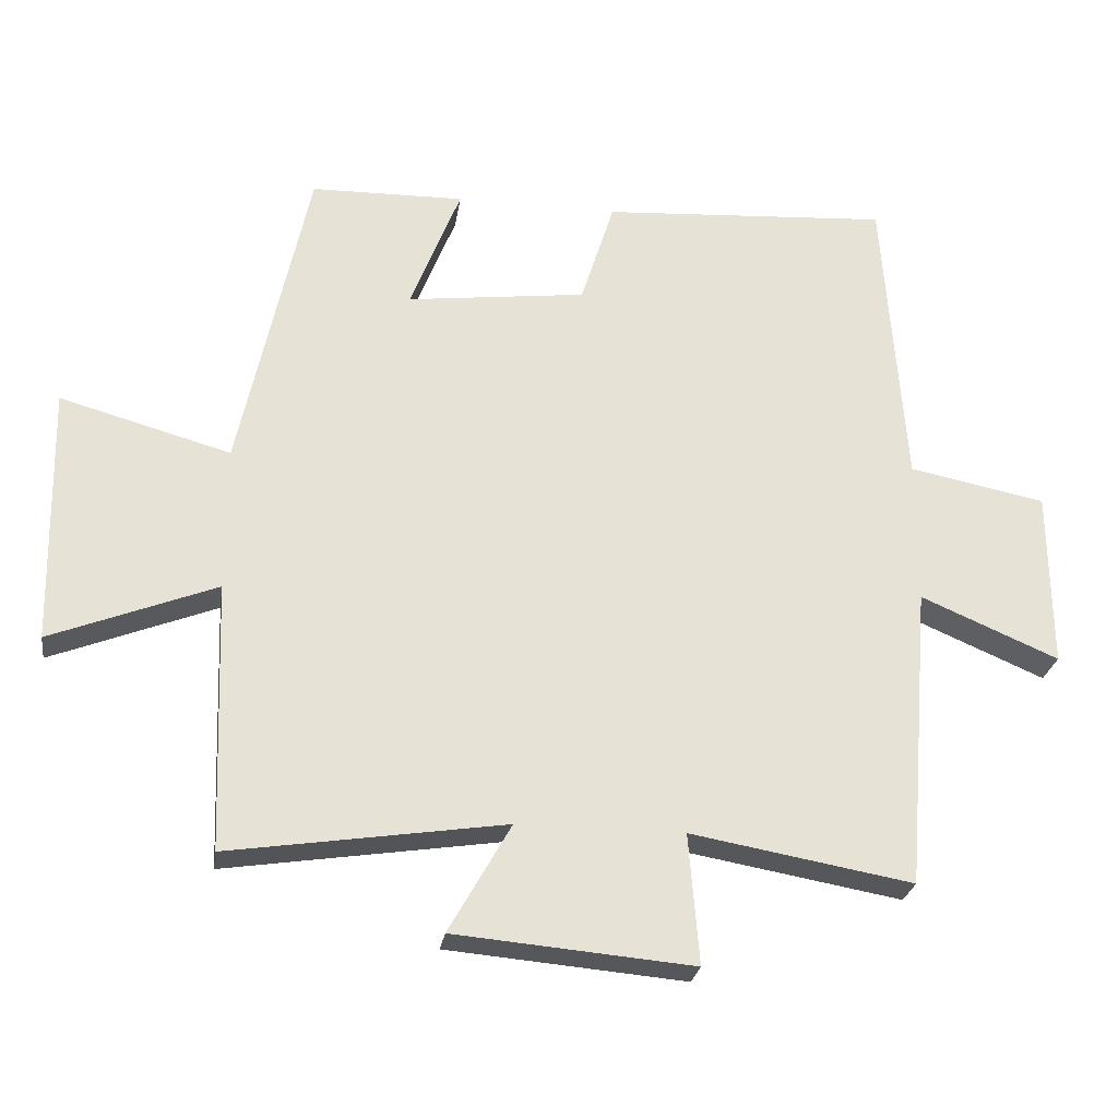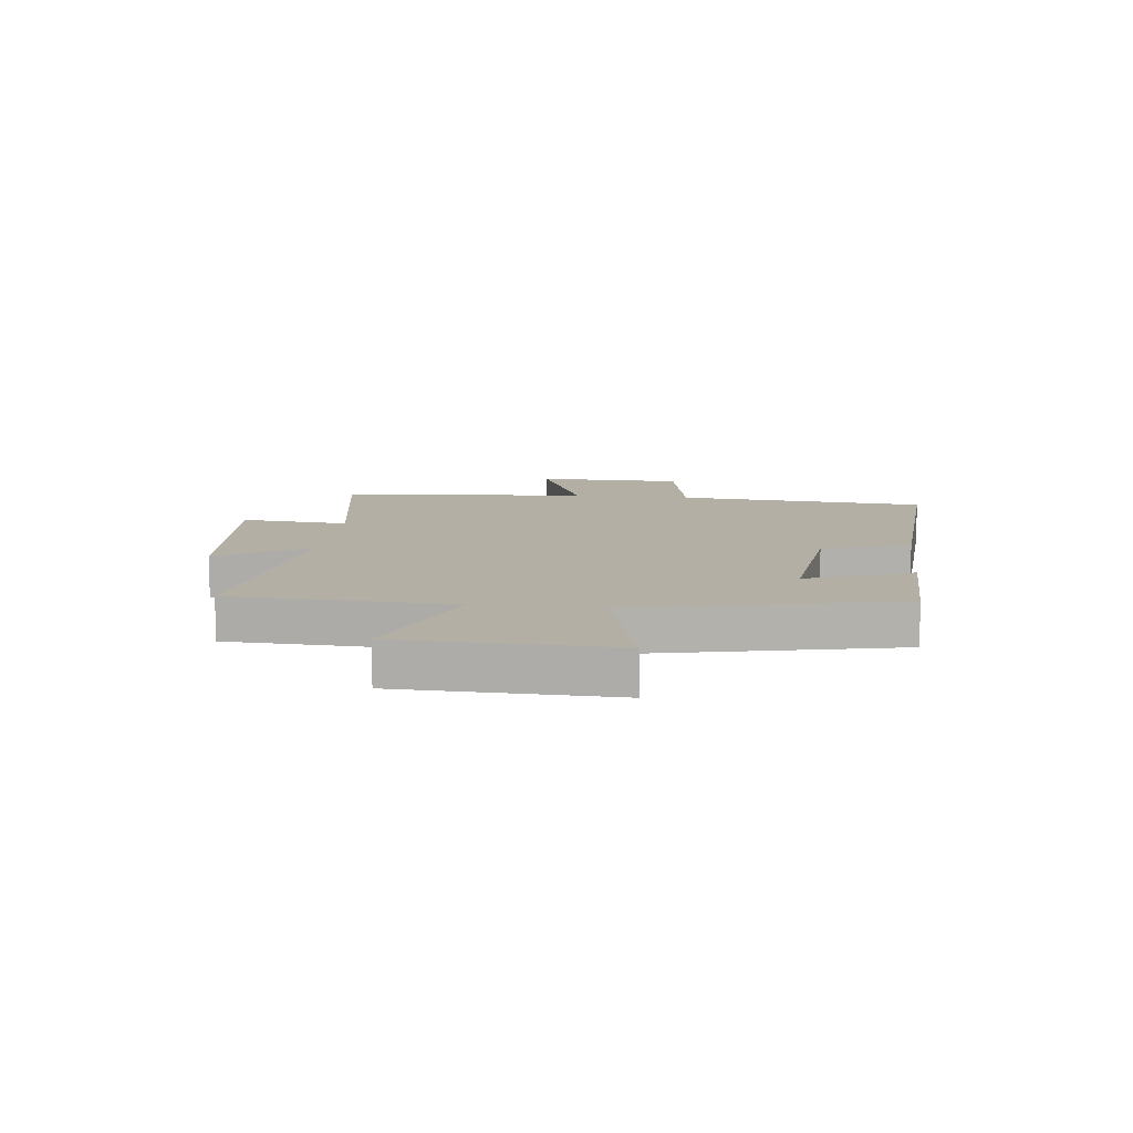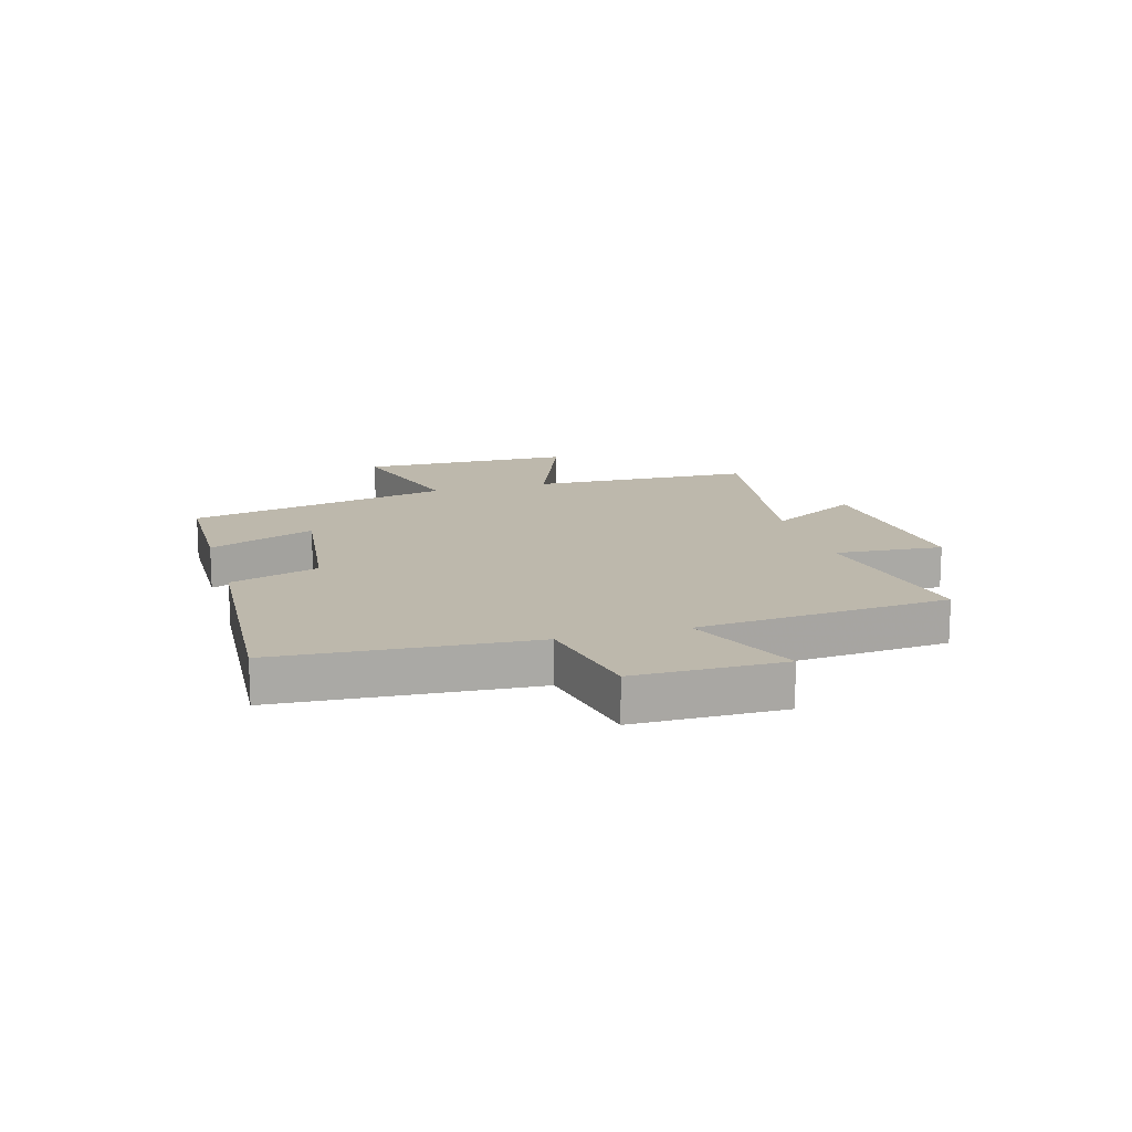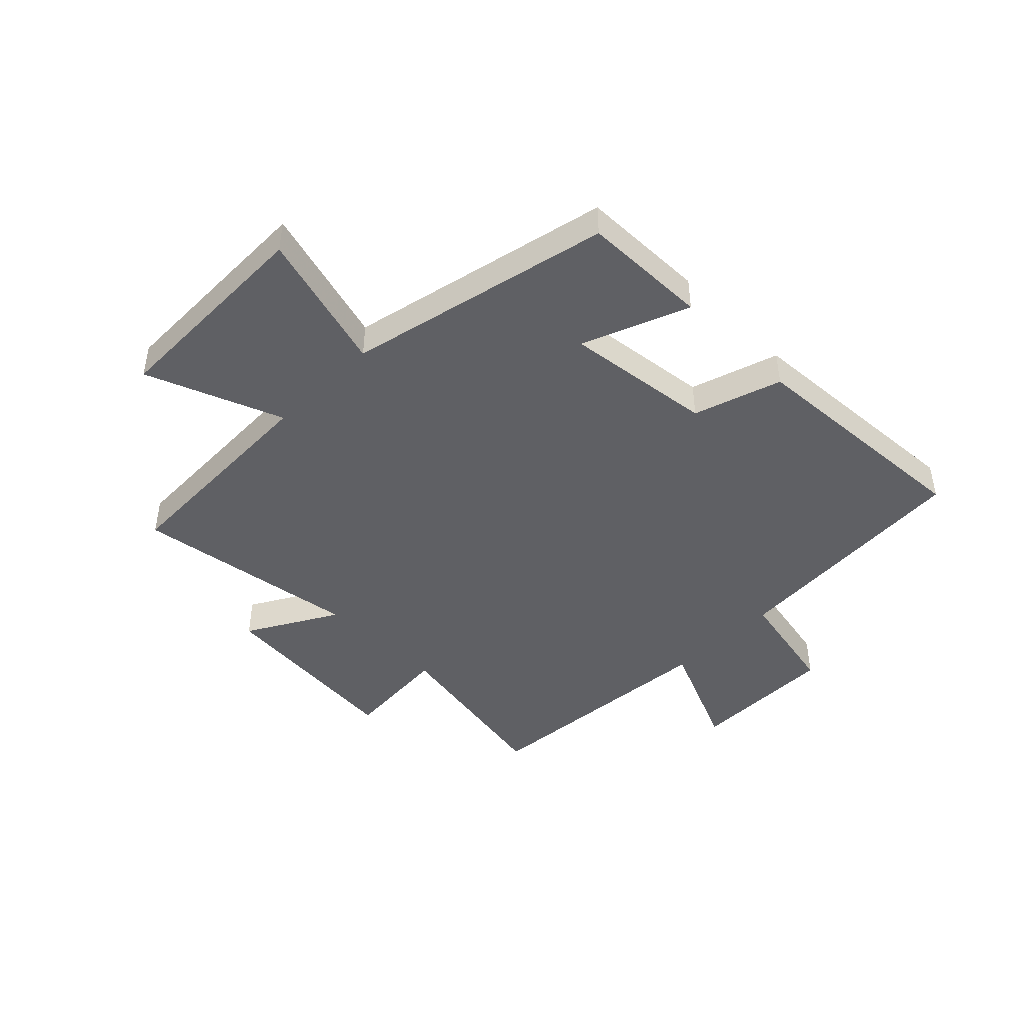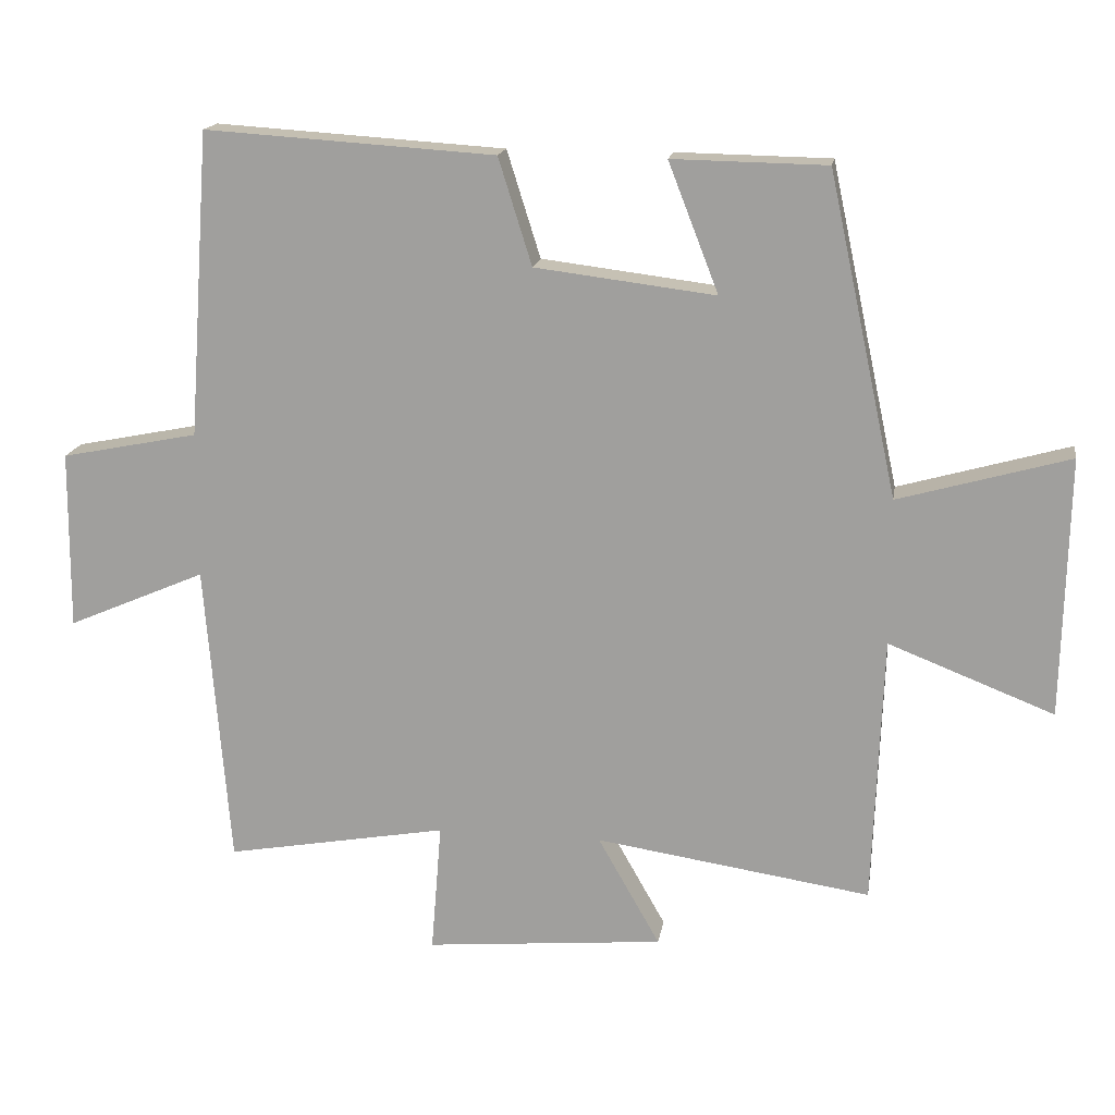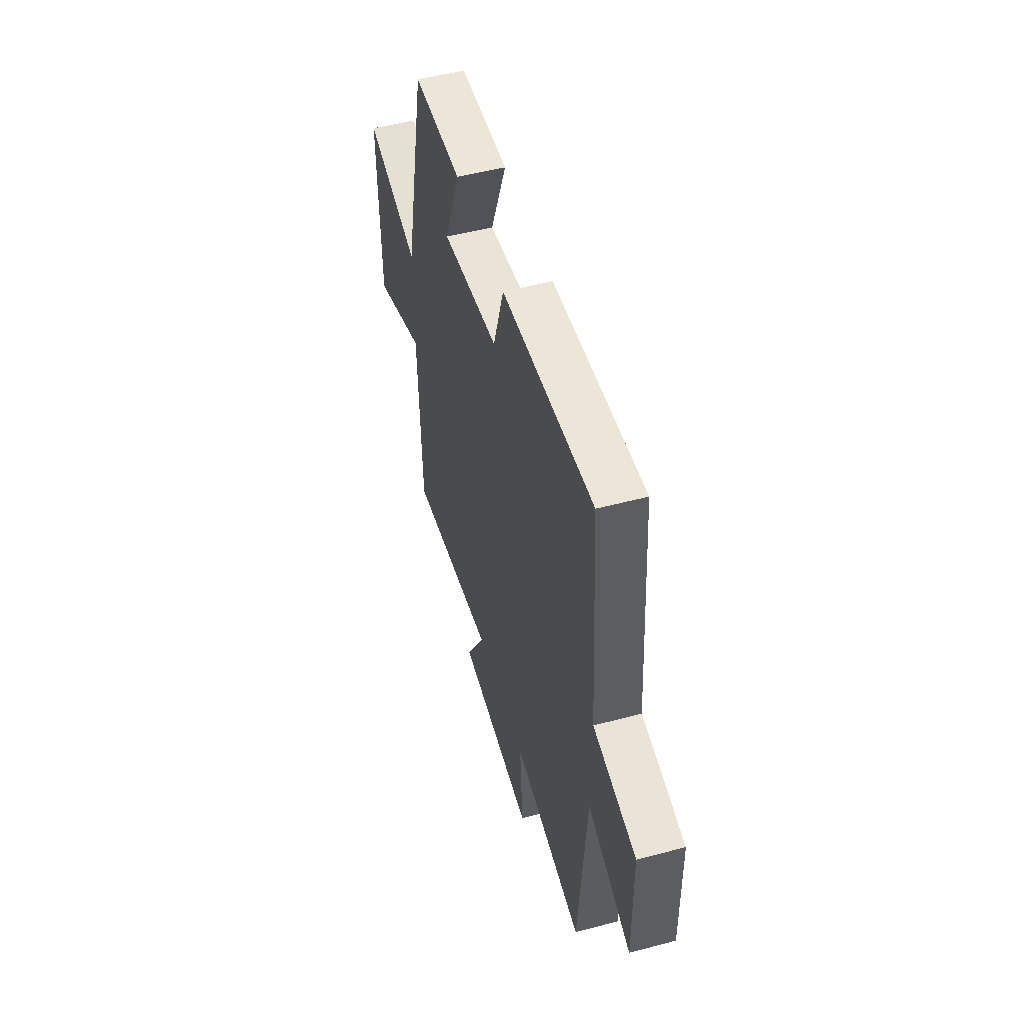
<metadata>
{"format":"obj","ext":"obj","renderer":"f3d","projection":"perspective","resolution":1024,"background":"white","views":[{"elev":-26.2,"azim":-8.5,"up":"+Z"},{"elev":11.3,"azim":-83.3,"up":"+Y"},{"elev":14.7,"azim":73.8,"up":"+Y"},{"elev":-44.9,"azim":-45.0,"up":"+Y"},{"elev":16.6,"azim":-171.0,"up":"+Z"},{"elev":51.2,"azim":73.9,"up":"+Z"}]}
</metadata>
<code>
v 0.465 0.07 -0.556
v 0.147 0.07 -0.5
v 0.162 0.07 -0.687
v -0.18 0.07 -0.657
v -0.091 0.07 -0.5
v -0.486 0.07 -0.56
v -0.5 0.07 -0.174
v -0.737 0.07 -0.267
v -0.745 0.07 0.105
v -0.5 0.07 0.036
v -0.401 0.07 0.496
v -0.18 0.07 0.5
v -0.252 0.07 0.315
v 0.006 0.07 0.347
v 0.054 0.07 0.5
v 0.469 0.07 0.527
v 0.5 0.07 0.09
v 0.696 0.07 0.051
v 0.698 0.07 -0.205
v 0.5 0.07 -0.12
v 0.465 0 -0.556
v 0.147 0 -0.5
v 0.162 0 -0.687
v -0.18 0 -0.657
v -0.091 0 -0.5
v -0.486 0 -0.56
v -0.5 0 -0.174
v -0.737 0 -0.267
v -0.745 0 0.105
v -0.5 0 0.036
v -0.401 0 0.496
v -0.18 0 0.5
v -0.252 0 0.315
v 0.006 0 0.347
v 0.054 0 0.5
v 0.469 0 0.527
v 0.5 0 0.09
v 0.696 0 0.051
v 0.698 0 -0.205
v 0.5 0 -0.12
f 17 18 19 20
f 17 20 1 2
f 14 15 16 17
f 13 14 17 2
f 10 11 12 13
f 10 13 2 3
f 7 8 9 10
f 5 6 7 10
f 5 10 3
f 3 4 5
f 40 39 38 37
f 22 21 40 37
f 37 36 35 34
f 22 37 34 33
f 33 32 31 30
f 23 22 33 30
f 30 29 28 27
f 30 27 26 25
f 23 30 25
f 25 24 23
f 1 21 22 2
f 2 22 23 3
f 3 23 24 4
f 4 24 25 5
f 5 25 26 6
f 6 26 27 7
f 7 27 28 8
f 8 28 29 9
f 9 29 30 10
f 10 30 31 11
f 11 31 32 12
f 12 32 33 13
f 13 33 34 14
f 14 34 35 15
f 15 35 36 16
f 16 36 37 17
f 17 37 38 18
f 18 38 39 19
f 19 39 40 20
f 20 40 21 1

</code>
